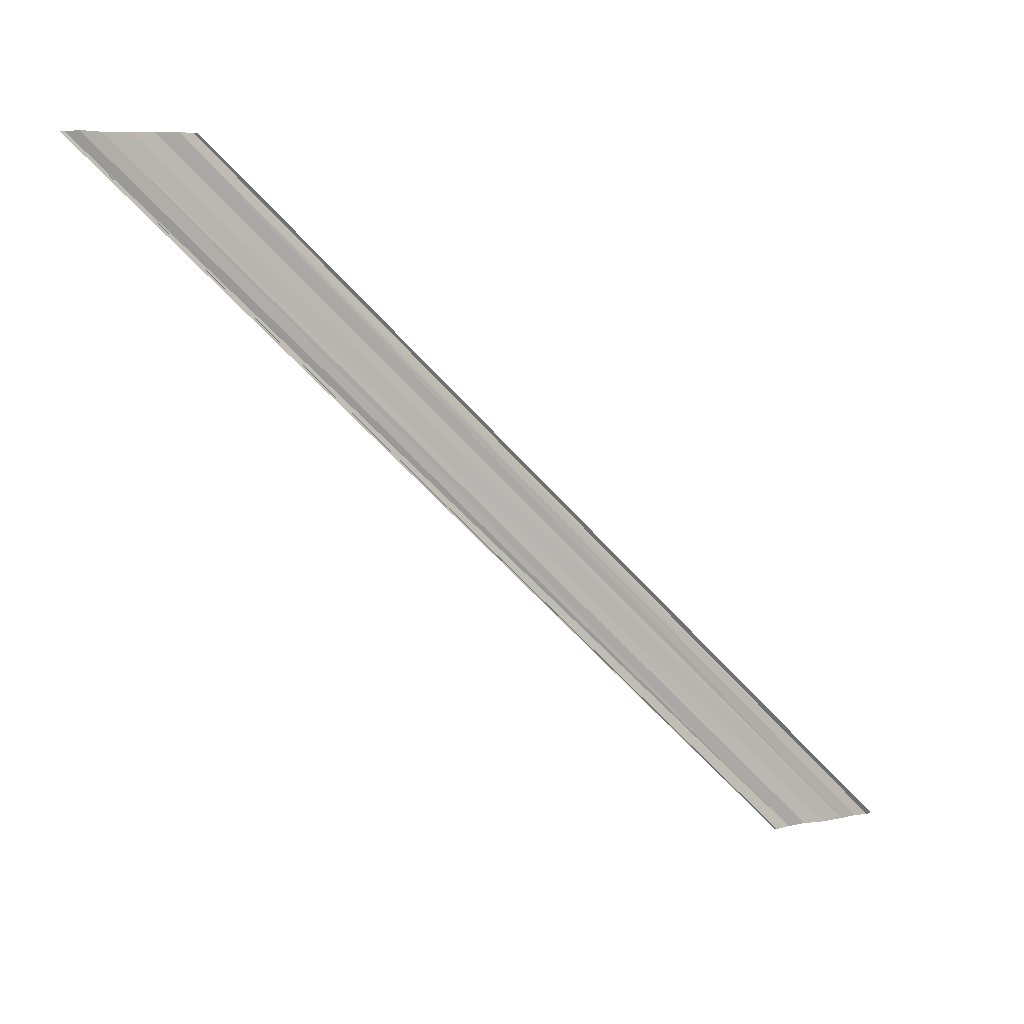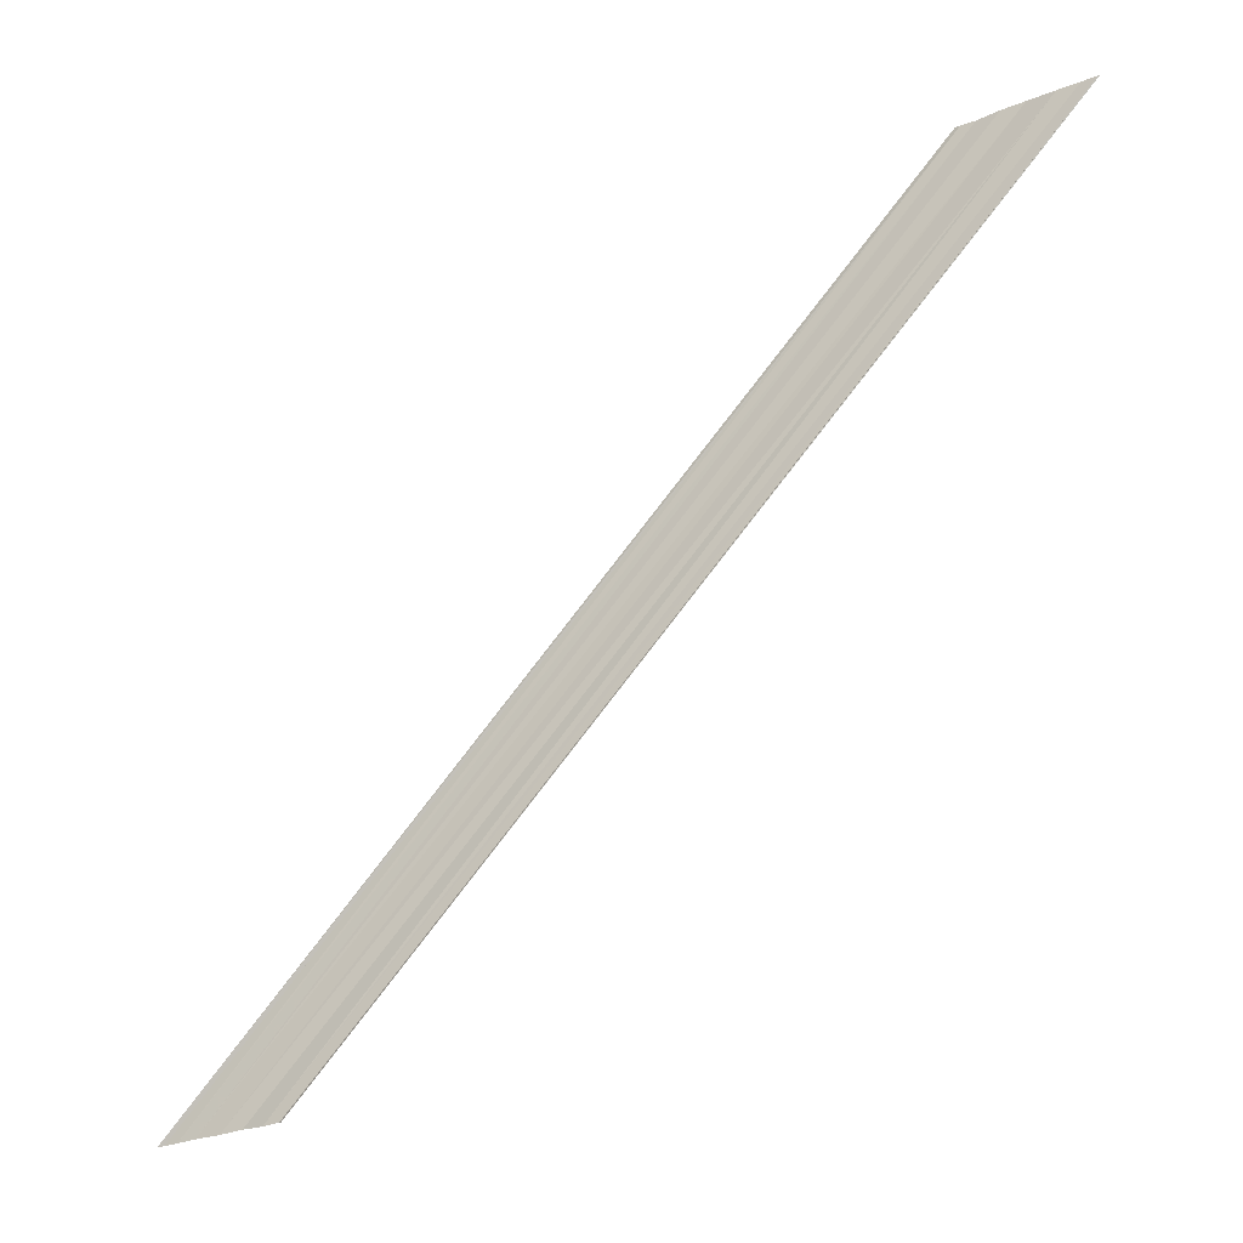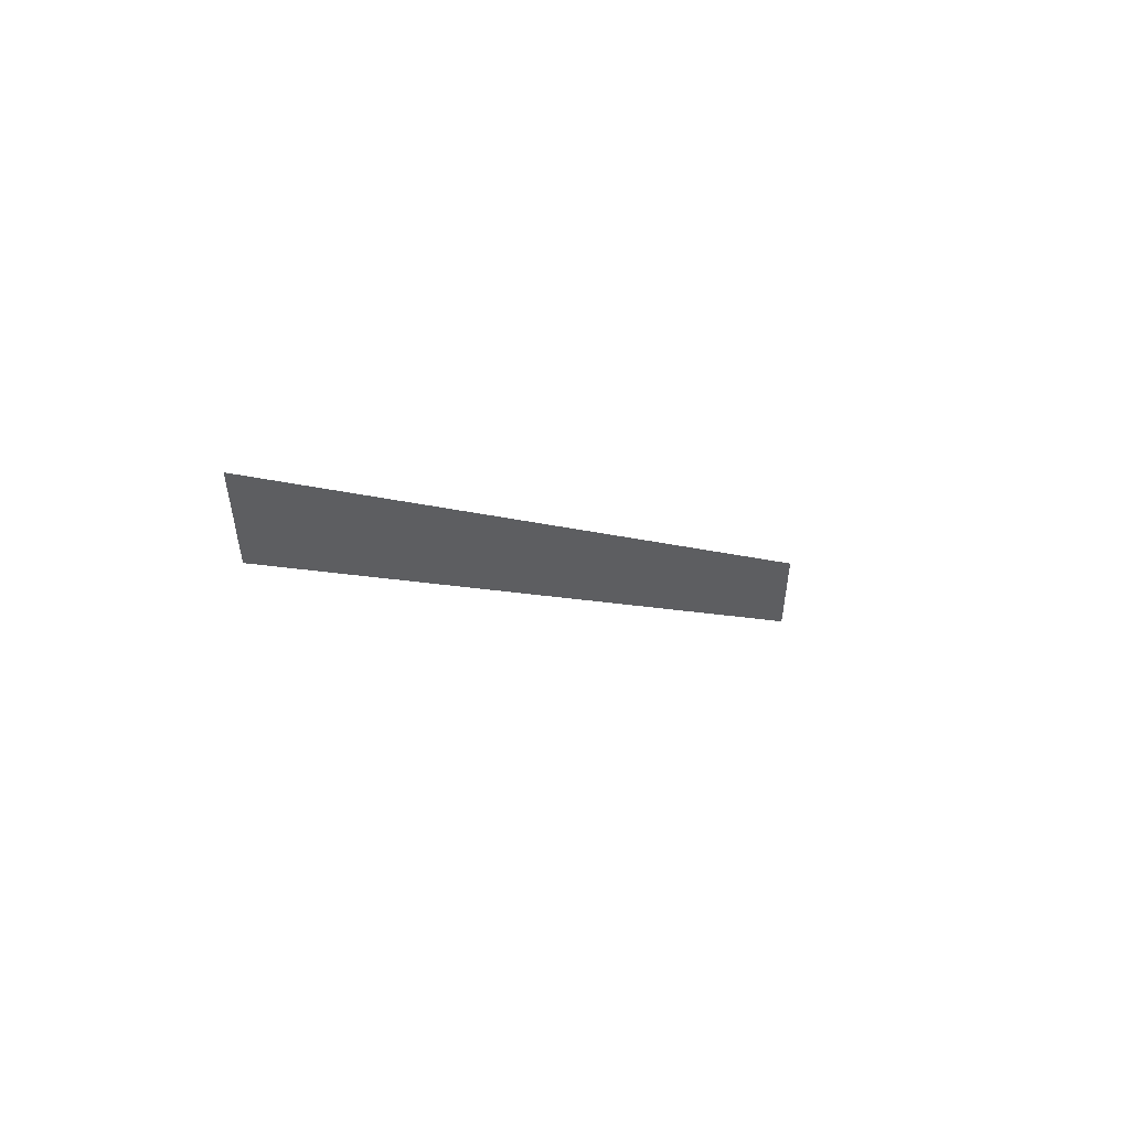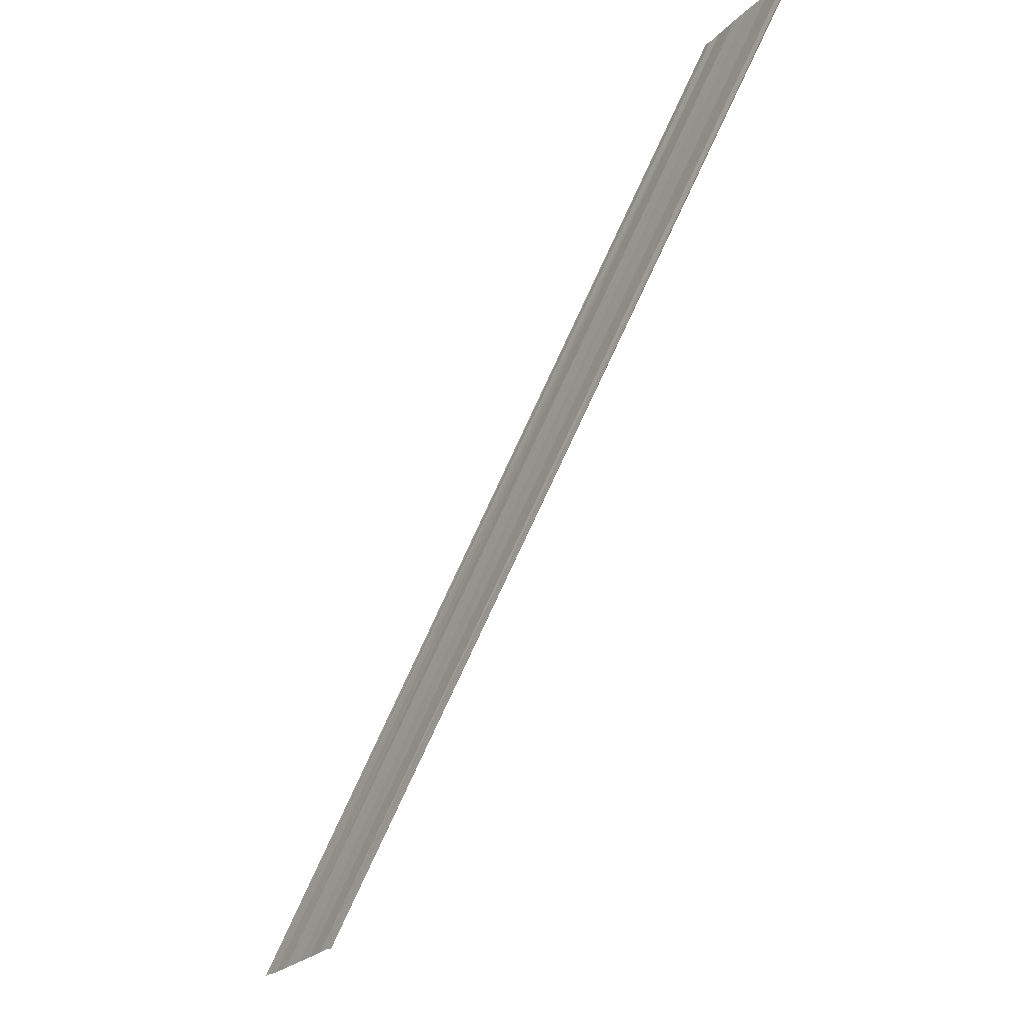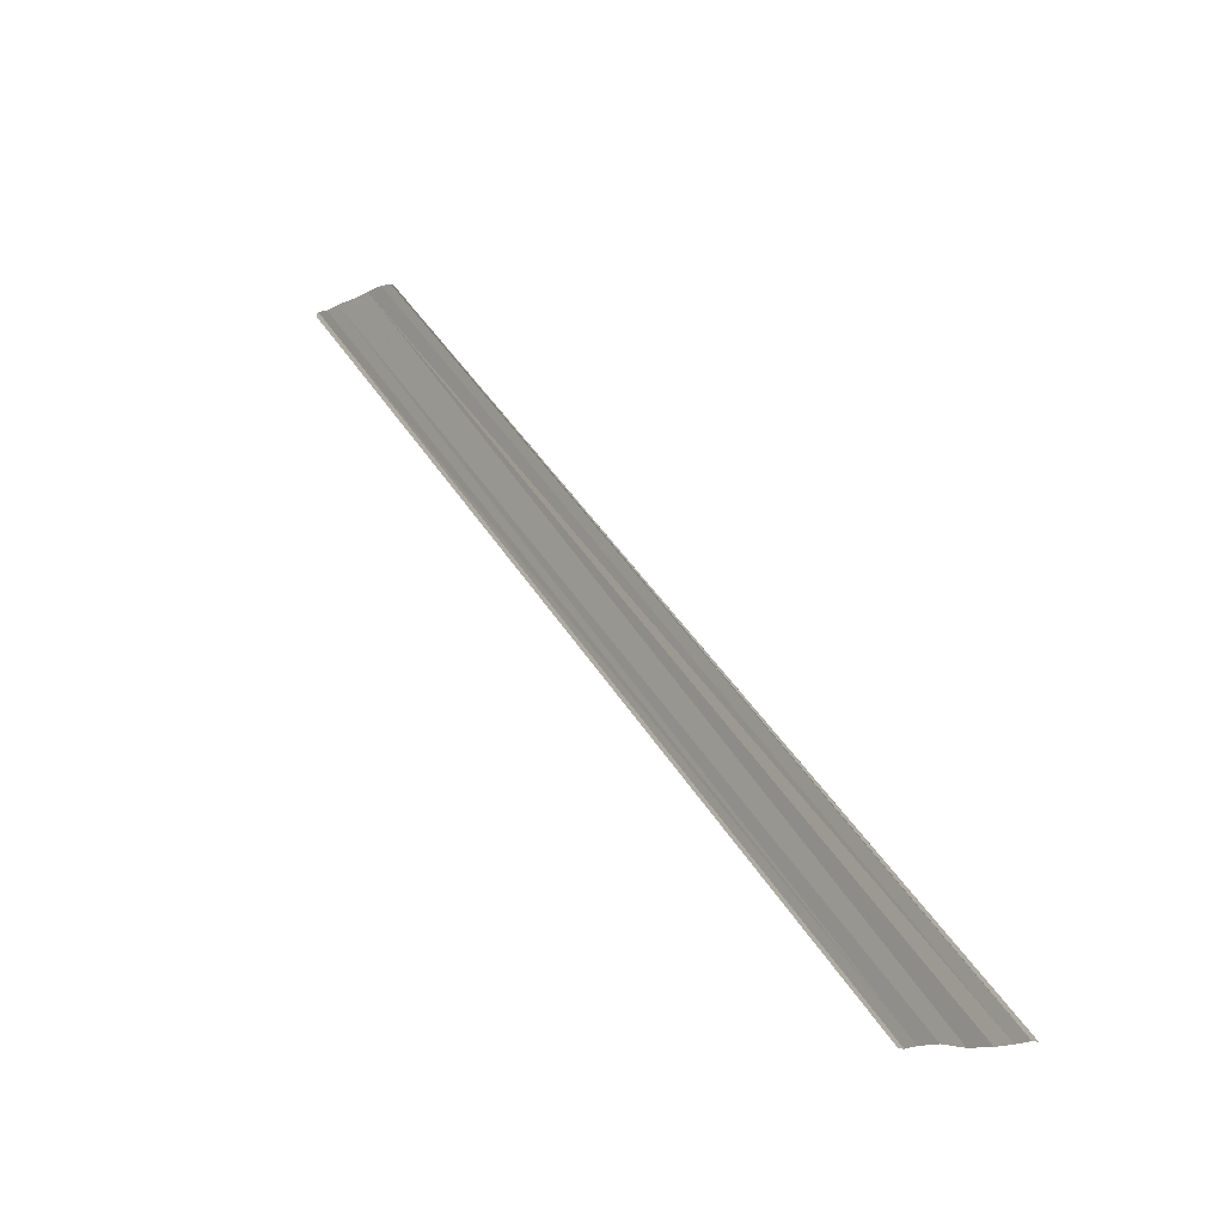
<metadata>
{"format":"obj","ext":"obj","renderer":"f3d","projection":"perspective","resolution":1024,"background":"white","views":[{"elev":7.6,"azim":60.5,"up":"+Y"},{"elev":-27.3,"azim":-57.7,"up":"+Y"},{"elev":54.4,"azim":-129.4,"up":"+Z"},{"elev":-26.4,"azim":-34.9,"up":"+Y"},{"elev":-11.4,"azim":140.7,"up":"+Y"}]}
</metadata>
<code>
o 13137
v 2254 1884 17.1
v 2254 1884 17.1
v 2254 1884 17.15
v 2254 1884 17.1
v 2254 1884 17.1
v 2254 1884 17.14
v 2254 1884 17.1
v 2254 1884 17.1
v 2254 1884 17.14
v 2254 1884 17.1
v 2254 1884 17.14
v 2254 1884 17.1
v 2254 1884 17.14
v 2254 1884 17.1
v 2254 1884 17.15
v 2254 1884 17.15
v 2254 1884 17.11
v 2254 1884 17.11
v 2254 1884 17.11
v 2254 1884 17.15
v 2254 1884 17.11
v 2254 1884 17.15
v 2254 1884 17.1
v 2254 1884 17.1
v 2254 1884 17.14
v 2254 1884 17.1
v 2254 1884 17.1
v 2254 1884 17.14
v 2254 1884 17.1
v 2254 1884 17.1
v 2254 1884 17.14
v 2254 1884 17.1
v 2254 1884 17.14
v 2254 1884 17.1
v 2254 1884 17.15
v 2254 1884 17.15
v 2254 1884 17.1
v 2254 1884 17.11
v 2254 1884 17.11
v 2254 1884 17.15
v 2254 1884 17.15
v 2254 1884 17.11
v 2254 1884 17.11
v 2254 1884 17.11
v 2254 1884 17.15
f 1 2 3
f 1 4 3
f 5 2 6
f 5 7 6
f 8 7 9
f 9 10 11
f 6 10 11
f 6 12 13
f 3 12 13
f 3 14 15
f 16 14 15
f 17 4 16
f 17 18 16
f 19 18 20
f 16 21 22
f 20 21 22
f 23 24 25
f 23 26 25
f 27 24 28
f 27 29 28
f 28 30 31
f 28 32 33
f 25 32 33
f 25 34 35
f 36 34 35
f 37 26 36
f 37 38 36
f 36 39 40
f 41 39 40
f 42 38 41
f 42 43 41
f 41 44 45

</code>
